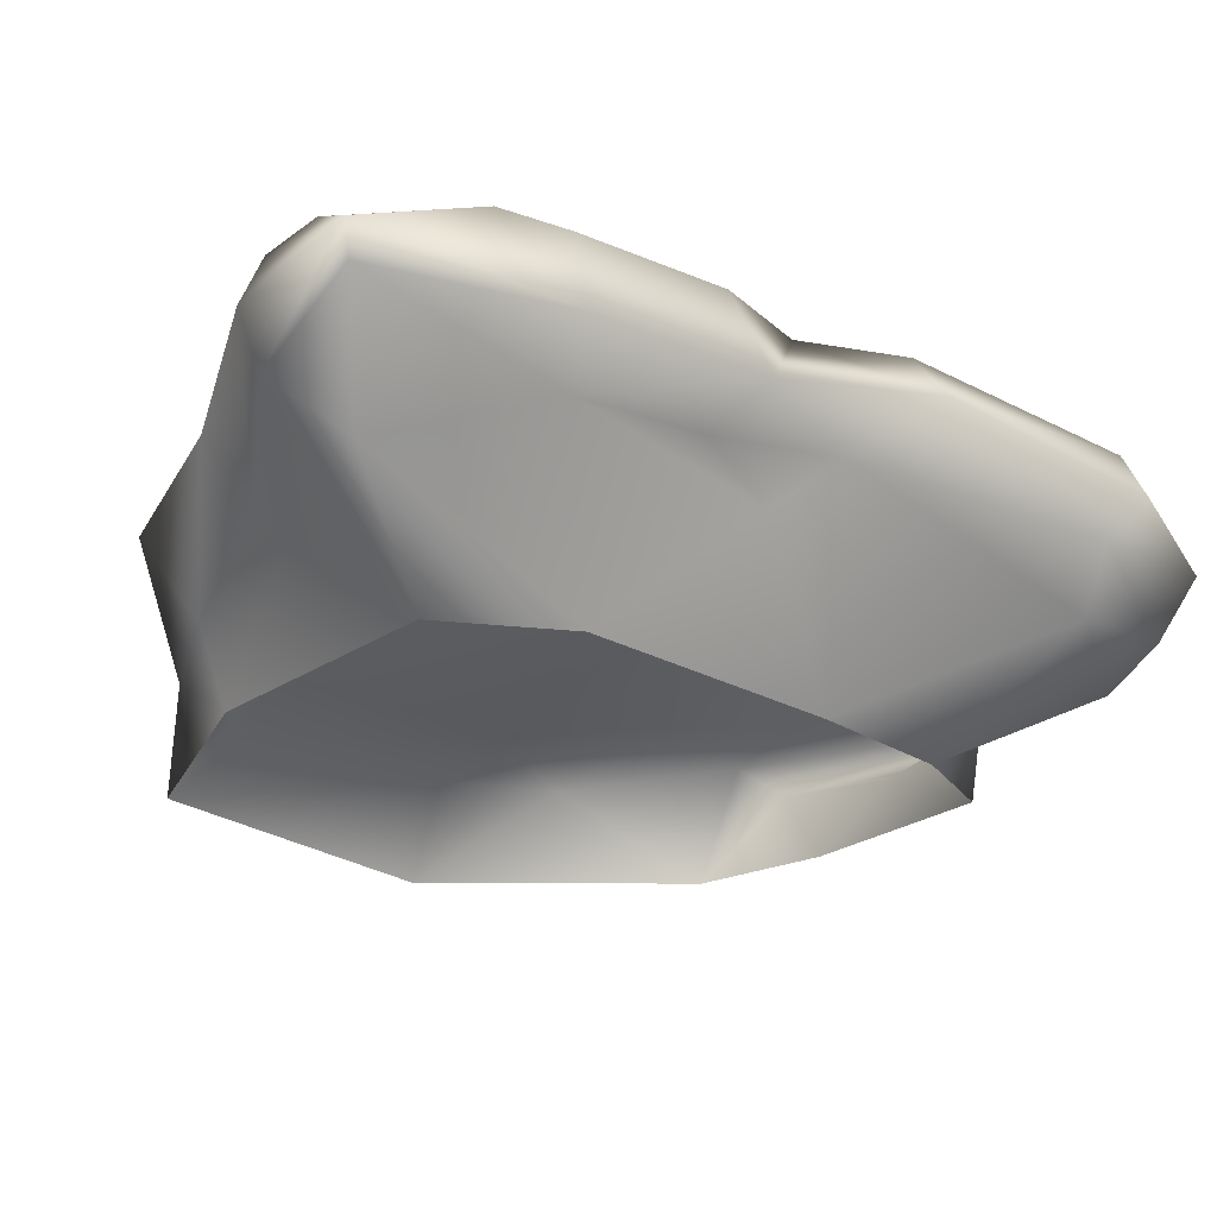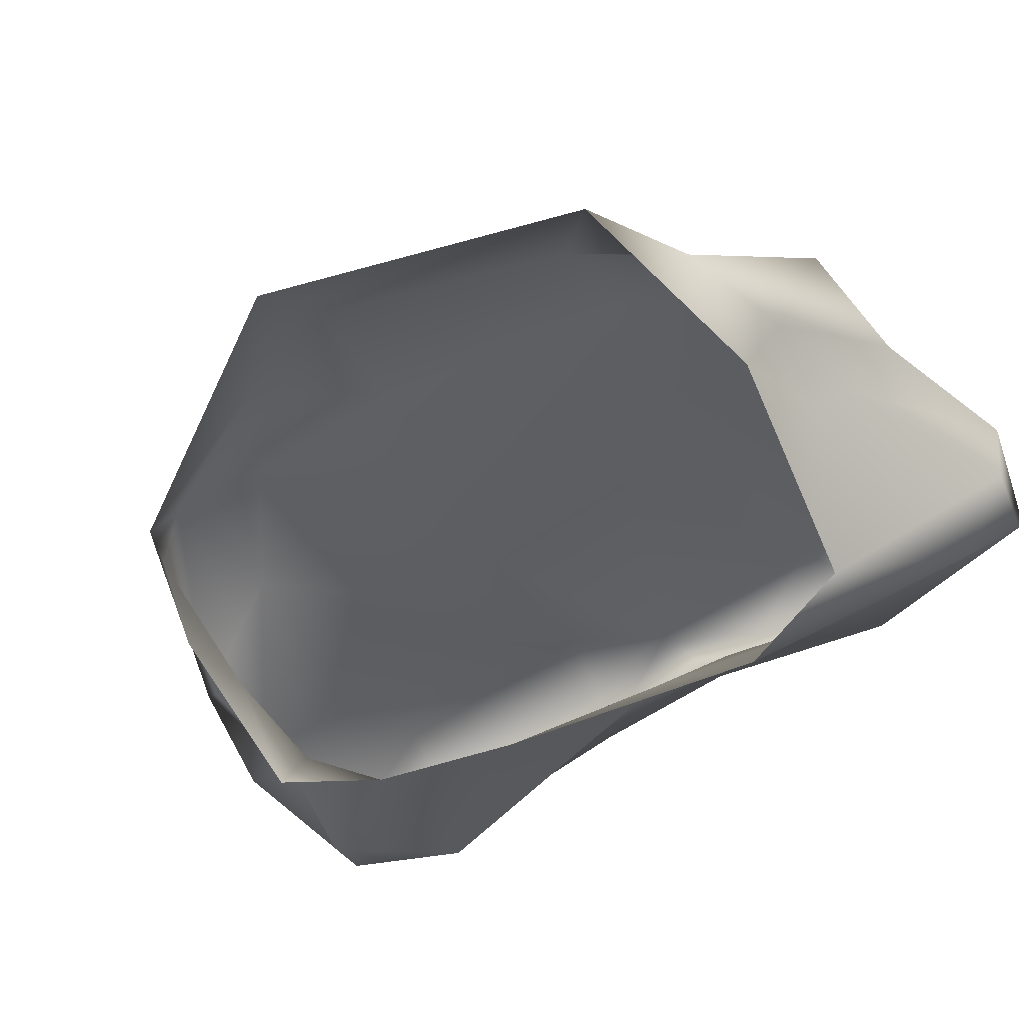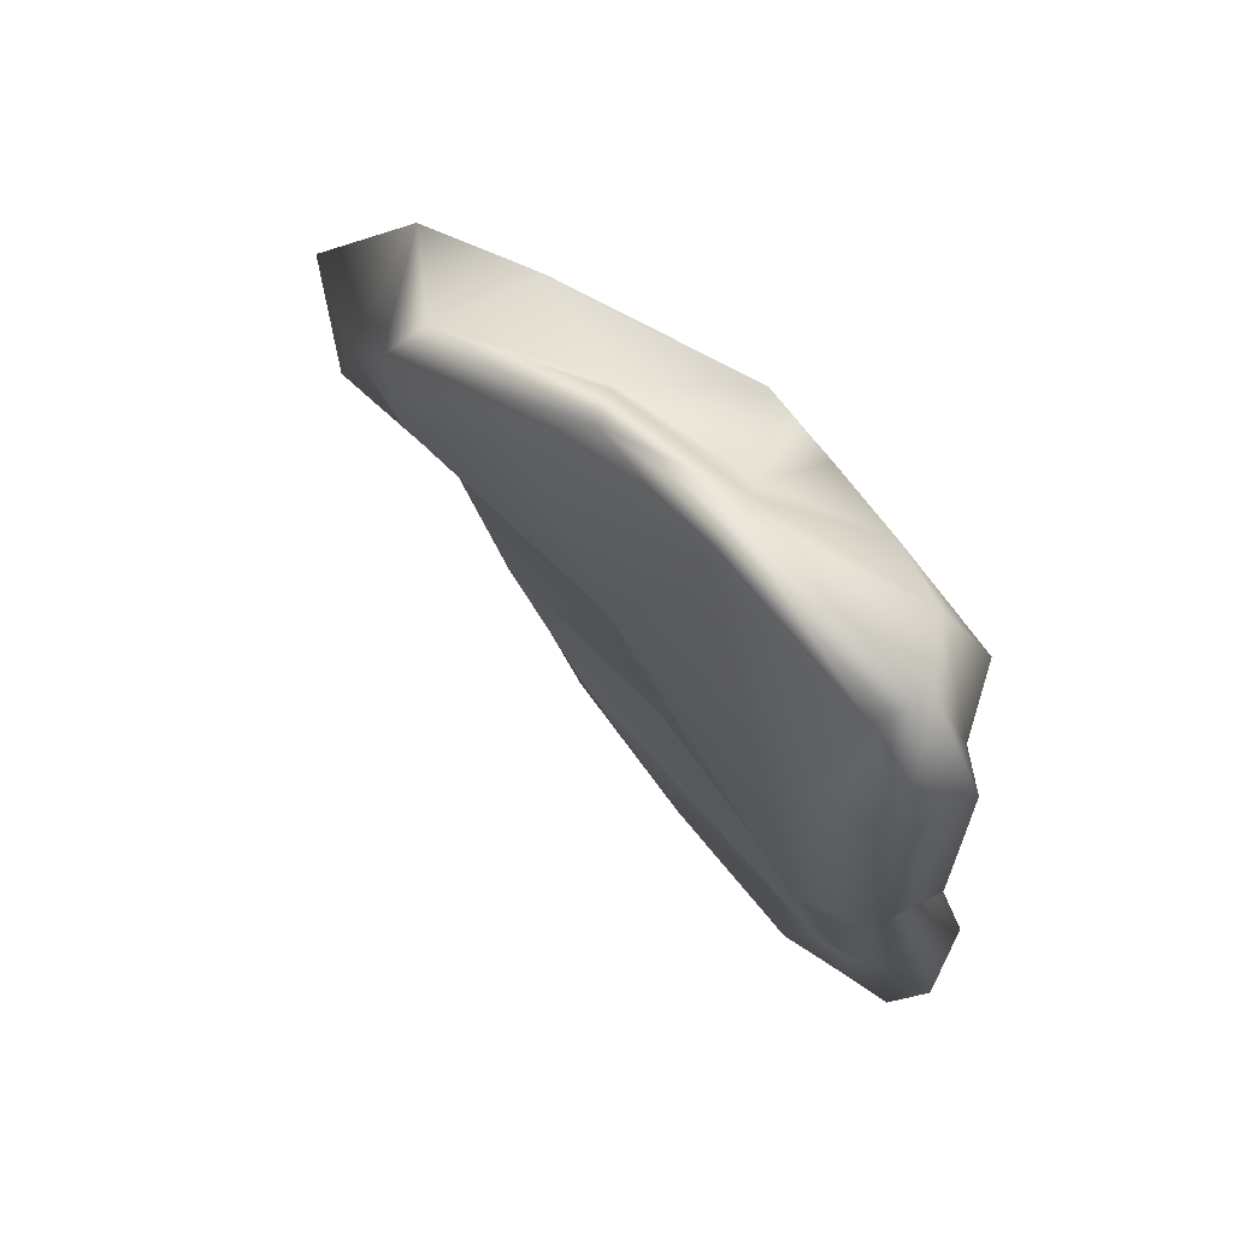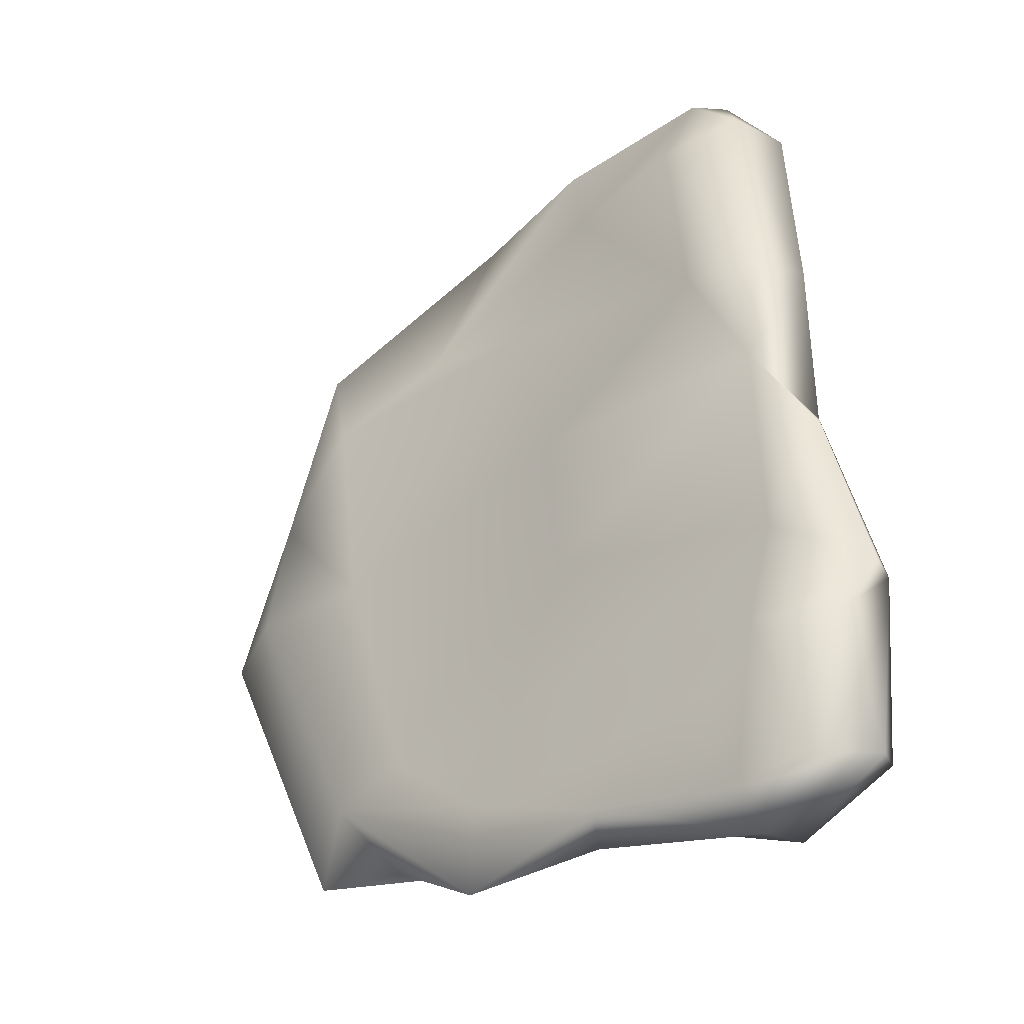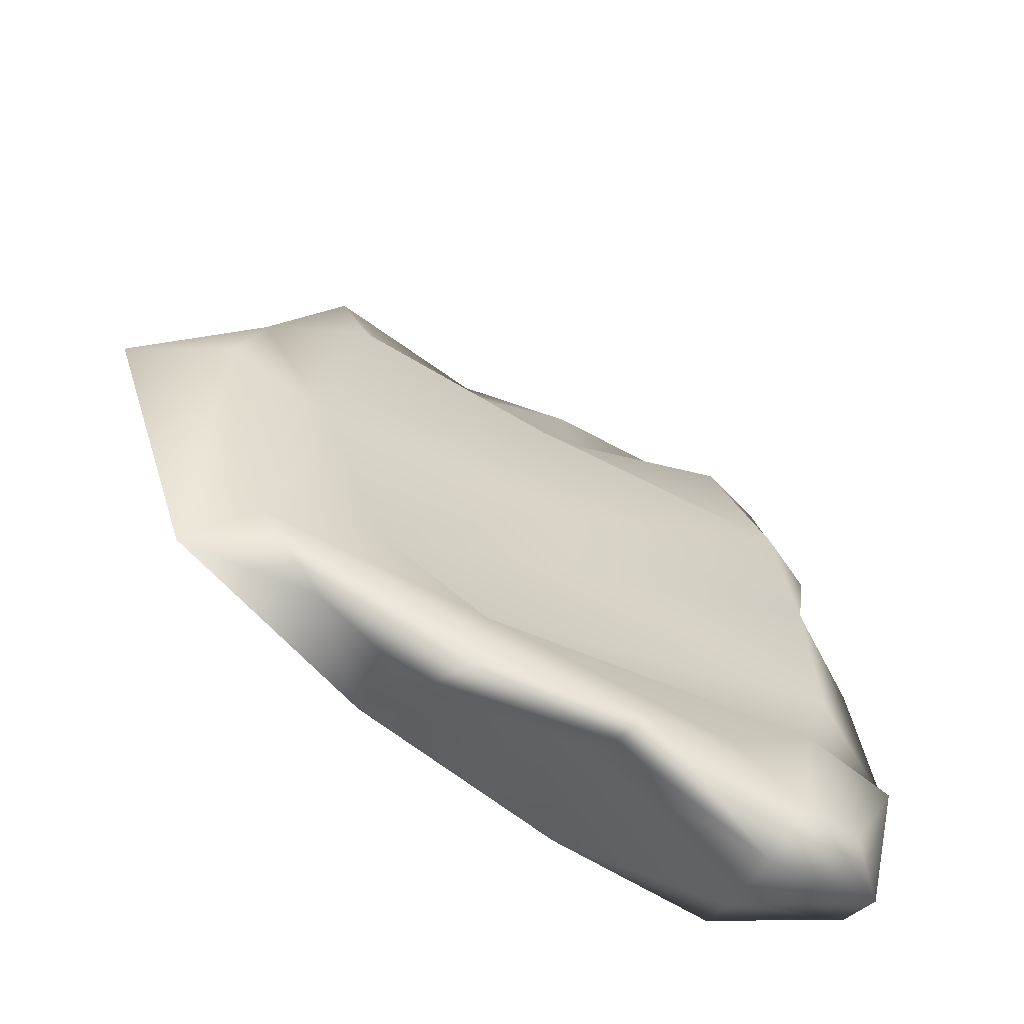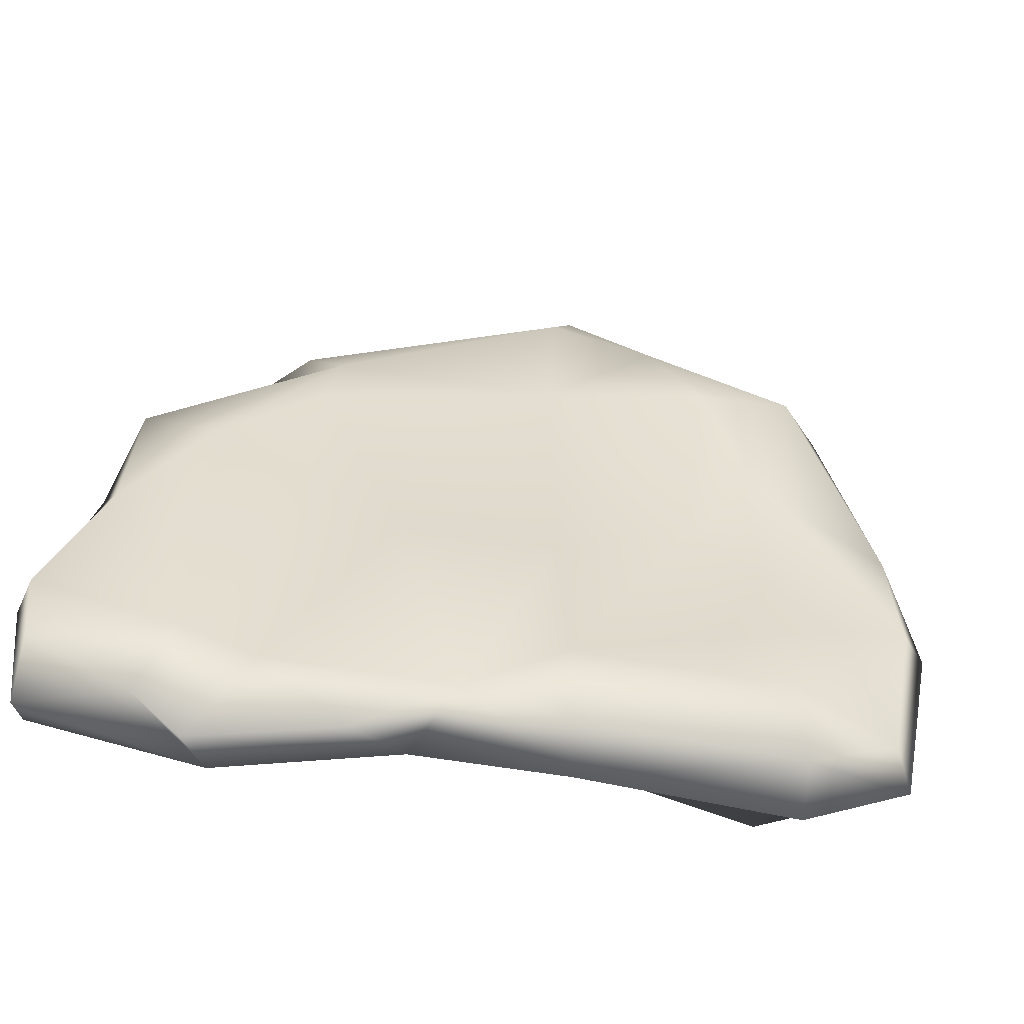
<metadata>
{"format":"obj","ext":"obj","renderer":"f3d","projection":"perspective","resolution":1024,"background":"white","views":[{"elev":-24.3,"azim":-117.0,"up":"+Y"},{"elev":-58.5,"azim":128.5,"up":"+Y"},{"elev":77.4,"azim":-148.0,"up":"+Z"},{"elev":-35.1,"azim":-155.2,"up":"+Z"},{"elev":-68.4,"azim":135.6,"up":"+Z"},{"elev":52.5,"azim":-77.9,"up":"+Y"}]}
</metadata>
<code>
g default
v -56.55 0 197.5
v -7.934 0 263.1
v -29.05 51.08 259.1
v -116.6 48.11 303.2
v -37.79 65.62 286
v 66.19 51.88 274.4
v 56.92 79.37 297
v -42.42 94.82 337.3
v -40.24 114 266.5
v 112.8 81.22 187.3
v 15.95 136.6 141
v 55.21 112.9 -261.8
v -140 158 -242
v -189.9 190.7 -212.3
v 42.74 81.71 -183.1
v -120.7 0 -207.5
v -187.4 99.18 -336.9
v -31.16 77.67 -261.1
v 70.19 0 -259.7
v 56.47 51.94 -285.6
v 333.7 0 -16.87
v 273.7 60.85 -20.93
v 256.4 62.81 68.87
v 204.3 85.47 196.5
v 236.1 0 180.5
v -211.1 61.21 -287.2
v -150 0 -110
v -230.8 109.1 -162.3
v -94.99 0 90.34
v -179 93.69 0.4661
v -194.1 59.46 229.2
v -204.1 128.3 41.68
v -168.3 215.3 78.19
v -144.9 186.7 241.5
v -177.8 119.8 338.7
v -158.5 73.12 316.4
v -207.4 113 242
v -227.5 139.1 263.3
v -243.2 166.6 96.62
v -206.6 119.2 -56.19
v -239.6 149.6 -27.45
v -275.6 138.8 -170.6
v -266.9 165.6 -319.9
v -264.2 139.1 -315.6
v -177.7 146.5 -350
v -41.53 88.99 -287.2
v -49.44 128.7 -326.2
v 60.28 105.7 -328.7
v 67.61 39.15 244.3
v -34.09 114.2 319.5
v -157.7 148.6 323.7
v -56.4 153.2 -309.4
v -172.8 187.8 -333.3
v -219.2 204.2 88.1
v -203.9 181.7 261.4
v -206.5 202.6 5.874
v -281 186.1 -183.9
v -260.2 203 -226.1
v -222.2 190.2 -320
v 186.9 99.98 124.2
v -210.6 199.5 -143.8
v -252.6 194.7 -66.24
v 188.4 67.56 -9.91
v 205.4 42.04 -200.3
v 133.5 83.45 -194.6
v 185 61.55 225.3
v -10.75 119.7 41.1
v 148.2 46.9 -267.6
v 140.9 0 228.2
v -24.89 133.8 -86.34
v 241 0 -242
g rock_008_LOD1 rock_008
f 1 2 3
f 1 3 4
f 5 6 7
f 5 7 8
f 9 10 11
f 12 13 14
f 12 14 15
f 16 17 18
f 16 18 19
f 18 20 19
f 21 22 23
f 23 24 25
f 26 16 27
f 26 27 28
f 27 29 30
f 27 30 28
f 29 1 31
f 29 31 32
f 33 34 9
f 33 9 11
f 1 4 31
f 26 17 16
f 8 35 36
f 8 36 5
f 37 36 35
f 37 35 38
f 32 37 39
f 28 40 41
f 28 41 42
f 42 43 44
f 42 44 28
f 43 45 17
f 43 17 44
f 46 17 45
f 46 45 47
f 47 48 20
f 47 20 46
f 2 49 3
f 50 8 7
f 8 50 51
f 8 51 35
f 52 47 45
f 52 45 53
f 47 52 48
f 54 39 55
f 39 54 56
f 39 56 41
f 42 57 58
f 42 58 43
f 43 59 53
f 43 53 45
f 55 38 35
f 55 35 51
f 50 7 10
f 50 10 9
f 24 23 60
f 61 57 62
f 61 62 56
f 23 22 63
f 23 63 60
f 52 53 13
f 52 13 12
f 53 59 14
f 53 14 13
f 14 58 57
f 14 57 61
f 64 48 12
f 64 12 65
f 54 55 34
f 54 34 33
f 55 51 34
f 51 50 9
f 51 9 34
f 7 6 66
f 11 10 60
f 65 67 63
f 12 15 65
f 19 20 68
f 66 69 25
f 7 66 24
f 48 64 68
f 10 7 24
f 12 48 52
f 67 56 33
f 67 33 11
f 67 65 70
f 22 21 71
f 22 71 64
f 30 29 32
f 41 40 32
f 41 32 39
f 41 62 57
f 41 57 42
f 56 54 33
f 63 22 64
f 63 64 65
f 63 67 11
f 63 11 60
f 25 21 23
f 71 68 64
f 15 14 61
f 15 61 70
f 70 65 15
f 59 58 14
f 59 43 58
f 70 61 56
f 70 56 67
f 19 68 71
f 49 2 69
f 49 69 66
f 46 20 18
f 18 17 46
f 44 17 26
f 28 44 26
f 28 30 40
f 32 40 30
f 37 32 31
f 31 4 36
f 31 36 37
f 5 36 4
f 5 4 3
f 3 49 6
f 3 6 5
f 66 6 49
f 68 20 48
f 41 56 62
f 39 37 38
f 55 39 38
f 24 60 10
f 25 24 66

</code>
